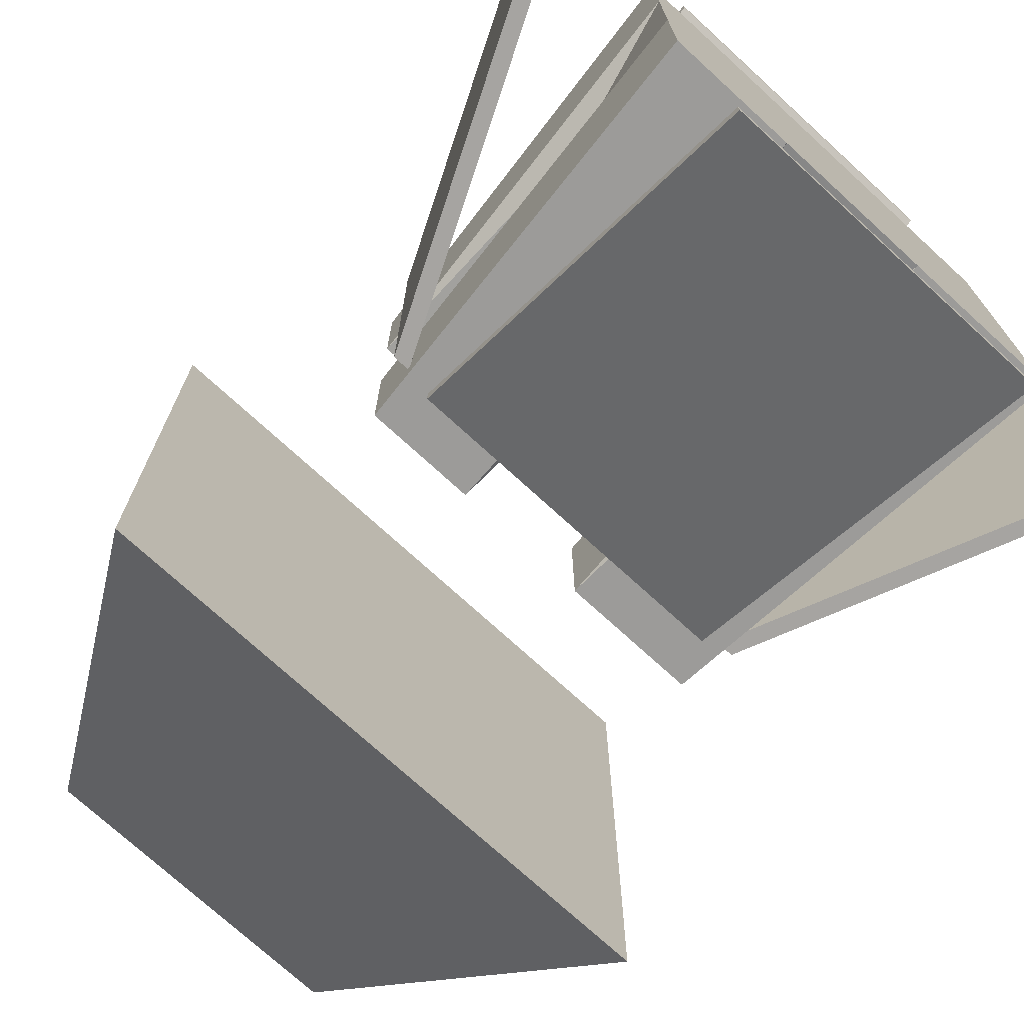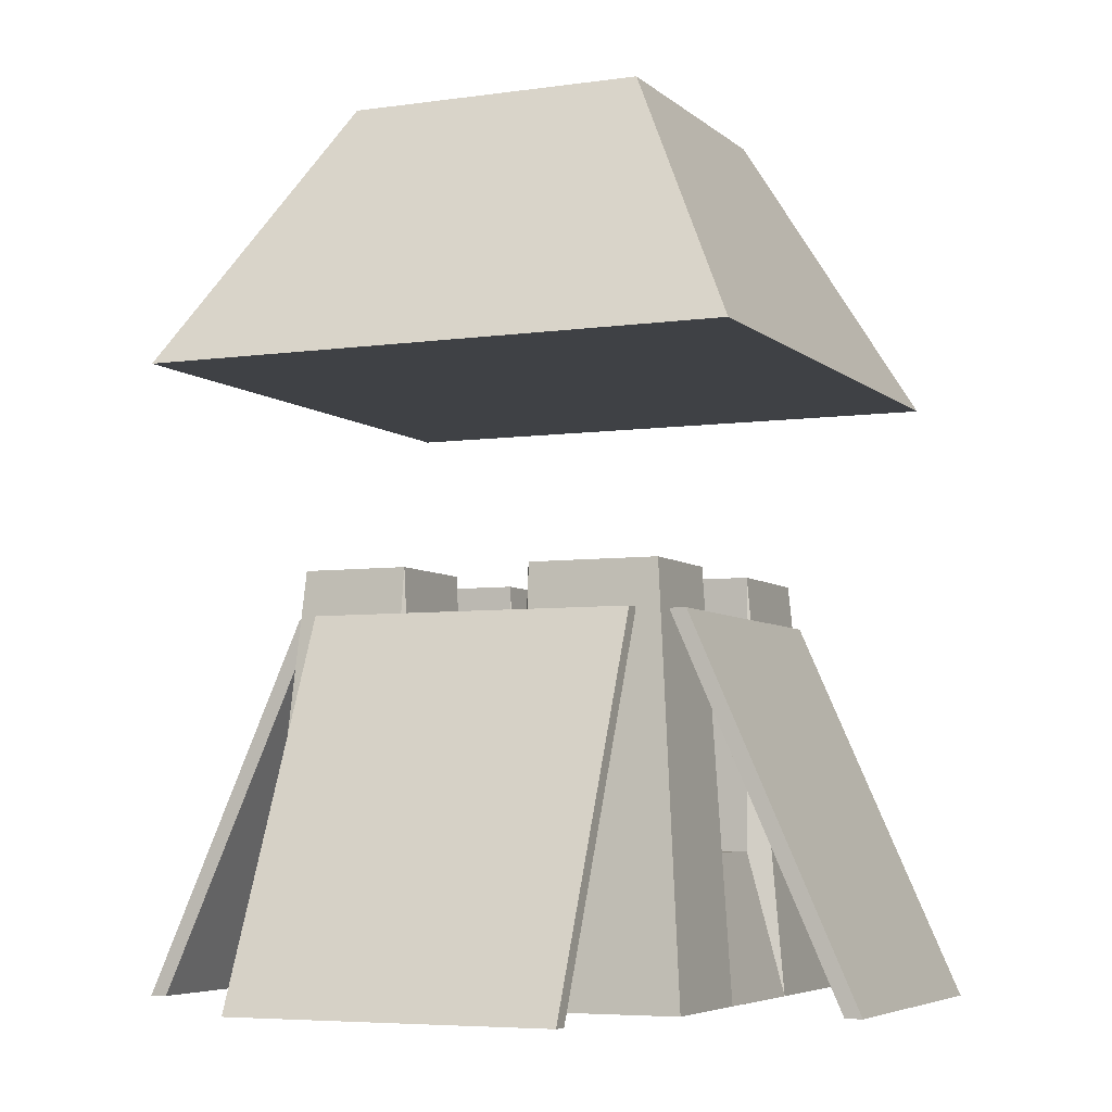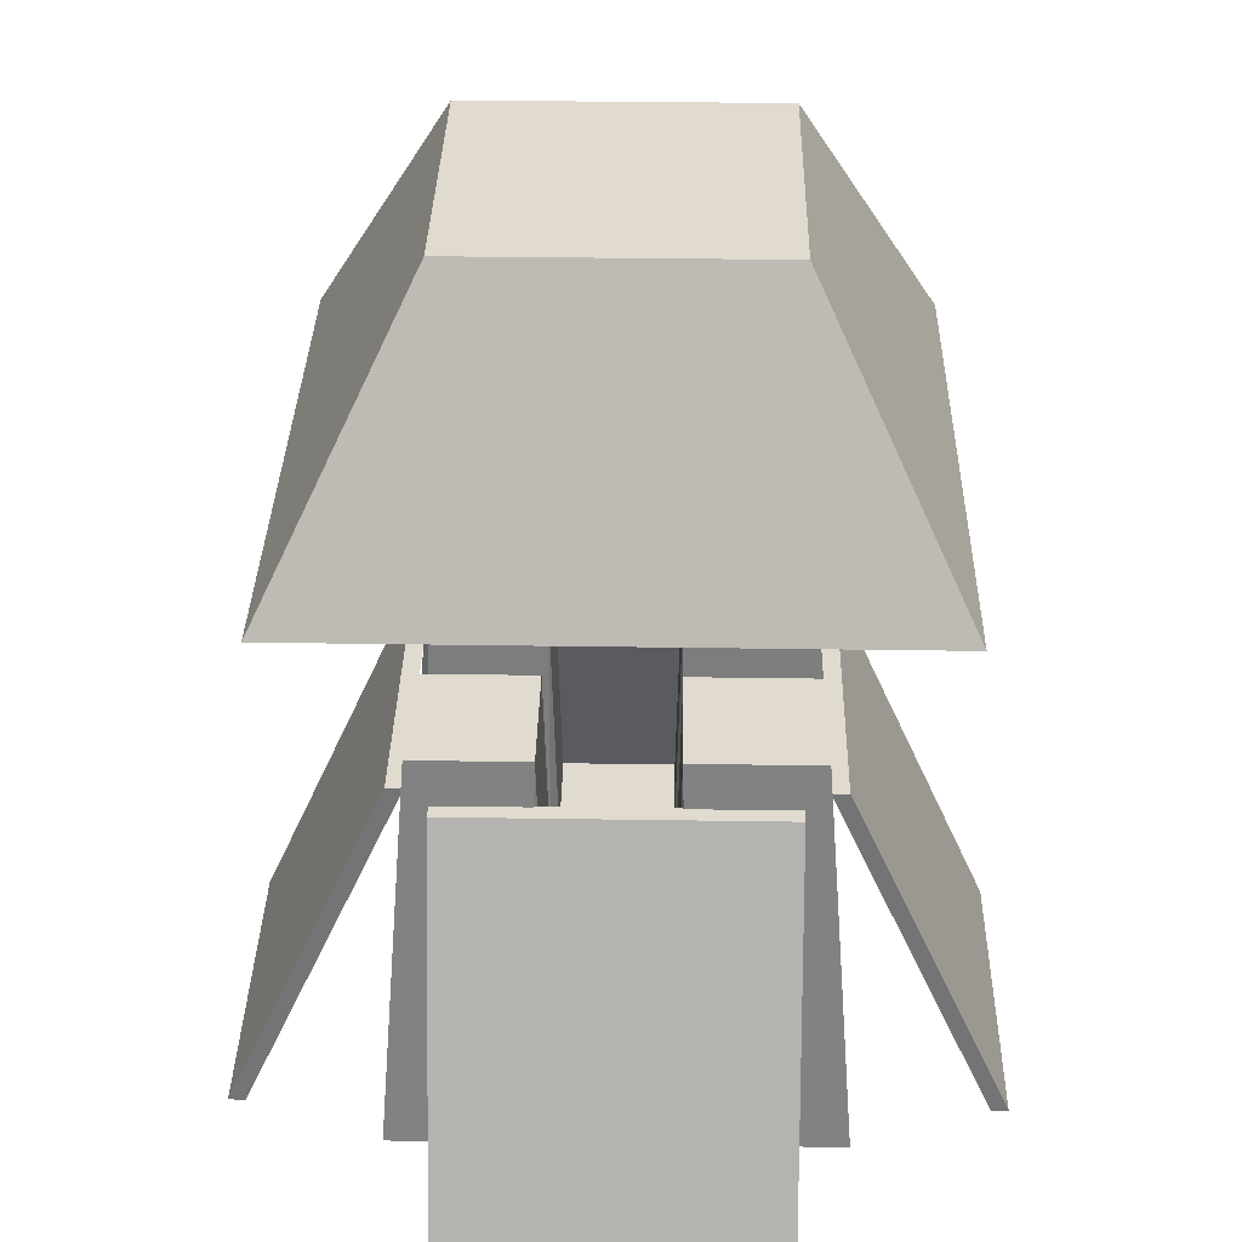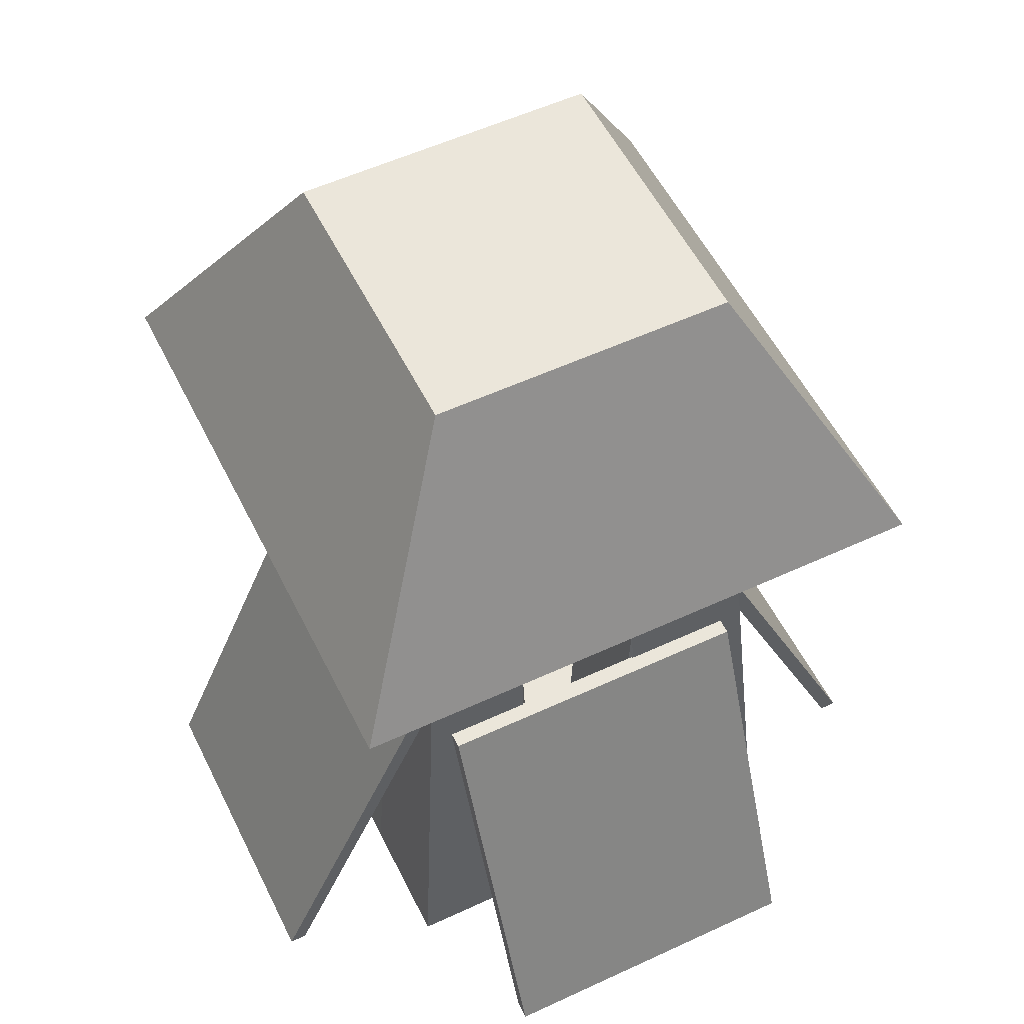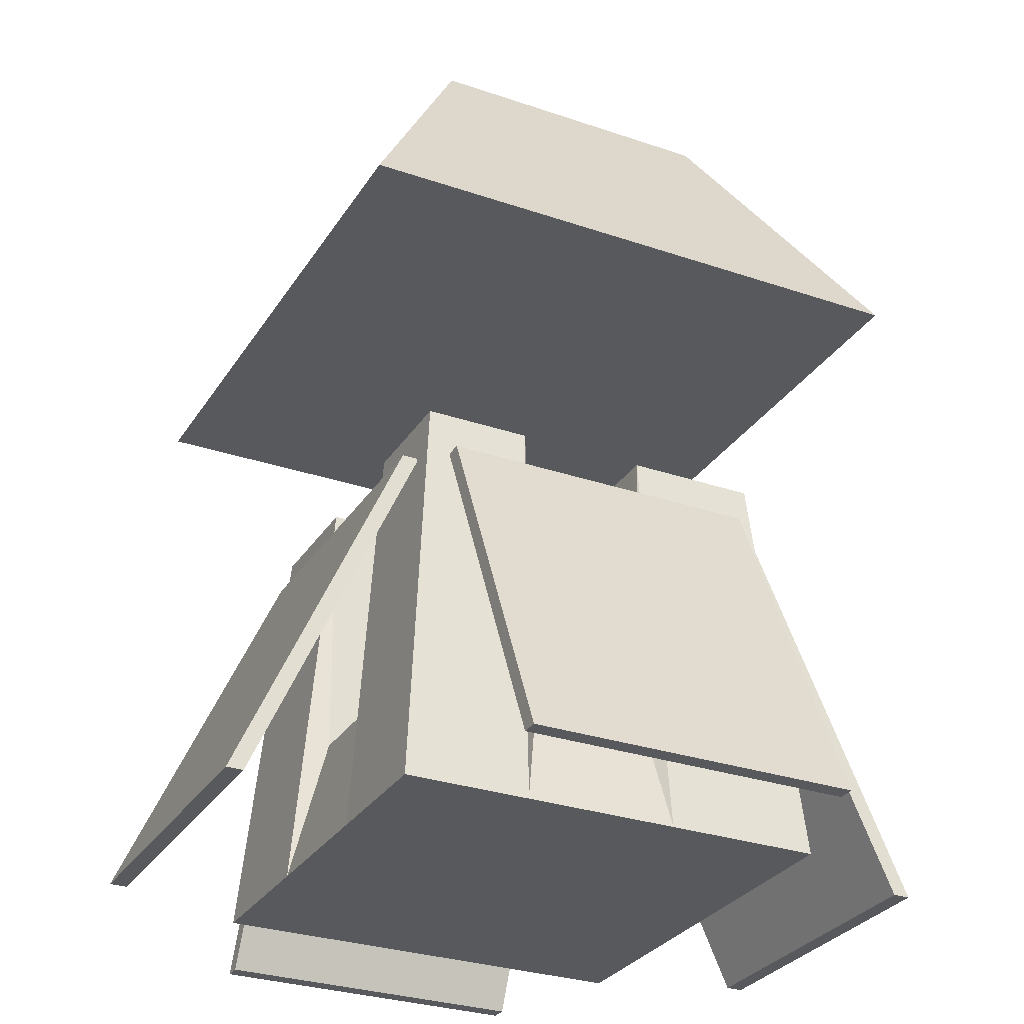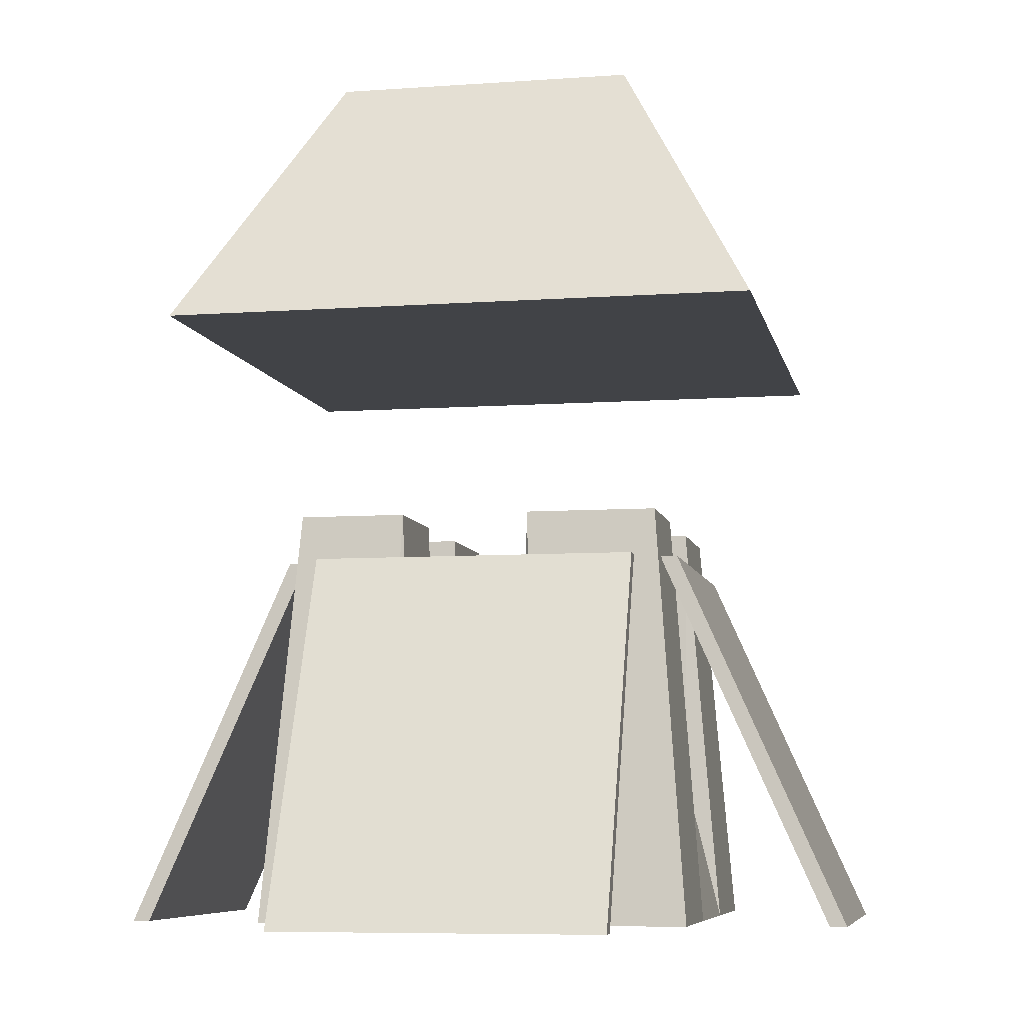
<metadata>
{"format":"obj","ext":"obj","renderer":"f3d","projection":"perspective","resolution":1024,"background":"white","views":[{"elev":-73.5,"azim":-42.5,"up":"+Z"},{"elev":-5.6,"azim":23.9,"up":"+Y"},{"elev":33.6,"azim":91.2,"up":"+Y"},{"elev":55.0,"azim":-26.1,"up":"+Y"},{"elev":-29.7,"azim":-26.6,"up":"+Y"},{"elev":-7.3,"azim":11.5,"up":"+Y"}]}
</metadata>
<code>
o Black_Cube.003
v -1.599 2.311 1.599
v -0.8177 3.77 0.8177
v -1.599 2.311 -1.599
v -0.8177 3.77 -0.8177
v 1.599 2.311 1.599
v 0.8177 3.77 0.8177
v 1.599 2.311 -1.599
v 0.8177 3.77 -0.8177
v 1 1.251 -1
v 1.178 -1 -1.178
v 1 1.251 1
v 1.178 -1 1.178
v -1 1.251 -1
v -1.178 -1 -1.178
v -1 1.251 1
v -1.178 -1 1.178
v -0.4952 -1 -1.178
v -0.4205 1.251 1
v -0.4952 -1 1.178
v -0.4205 1.251 -1
v 0.3412 -1 1.178
v 0.2897 1.251 -1
v 0.3412 -1 -1.178
v 0.2897 1.251 1
v -1.178 -1 0.4483
v 1 1.251 0.3808
v -1 1.251 0.3808
v 1.178 -1 0.4483
v -0.4952 -1 0.4483
v -0.4205 1.251 0.3808
v 0.2897 1.251 0.3808
v 0.3412 -1 0.4483
v -1 1.251 -0.3096
v 1.178 -1 -0.3646
v -1.178 -1 -0.3646
v 1 1.251 -0.3096
v -0.4952 -1 -0.3646
v -0.4205 1.251 -0.3096
v 0.2897 1.251 -0.3096
v 0.3412 -1 -0.3646
v -1.178 -1 -0.325
v 1 -0.2292 -0.276
v -0.4952 -1 -0.325
v -0.4205 -0.2292 -0.276
v 0.2897 -0.2292 -0.276
v 0.3412 -1 -0.325
v -1 -0.2292 -0.276
v 1.178 -1 -0.325
v -1.178 -1 0.3992
v 1 -0.2292 0.339
v -0.4952 -1 0.3992
v -0.4205 -0.2292 0.339
v 0.2897 -0.2292 0.339
v 0.3412 -1 0.3992
v -1 -0.2292 0.339
v 1.178 -1 0.3992
v -0.4096 -1 -1.178
v -0.3478 -0.2292 1
v -0.4096 -1 1.178
v -0.3478 -0.2292 -1
v -0.4096 -1 0.4483
v -0.3478 -0.2292 0.3808
v -0.3478 -0.2292 -0.3096
v -0.4096 -1 -0.3646
v -0.3478 -0.2292 -0.276
v -0.4096 -1 -0.325
v -0.3478 -0.2292 0.339
v -0.4096 -1 0.3992
v 0.2769 -1 1.178
v 0.2351 -0.2292 -1
v 0.2351 -0.2292 0.3808
v 0.2351 -0.2292 -0.3096
v 0.2351 -0.2292 -0.276
v 0.2351 -0.2292 0.339
v 0.2769 -1 -1.178
v 0.2351 -0.2292 1
v 0.2769 -1 0.4483
v 0.2769 -1 -0.3646
v 0.2769 -1 -0.325
v 0.2769 -1 0.3992
v -2.001 -1.007 0.8865
v -1.105 1.001 0.8865
v -2.001 -1.007 -0.8865
v -1.105 1.001 -0.8865
v -1.908 -1.007 0.8865
v -1.013 1.001 0.8865
v -1.908 -1.007 -0.8865
v -1.013 1.001 -0.8865
v 2.001 -1.007 0.8865
v 1.105 1.001 0.8865
v 2.001 -1.007 -0.8865
v 1.105 1.001 -0.8865
v 1.908 -1.007 0.8865
v 1.013 1.001 0.8865
v 1.908 -1.007 -0.8865
v 1.013 1.001 -0.8865
v 0.8865 -1.007 2.001
v 0.8865 1.001 1.105
v -0.8865 -1.007 2.001
v -0.8865 1.001 1.105
v 0.8865 -1.007 1.908
v 0.8865 1.001 1.013
v -0.8865 -1.007 1.908
v -0.8865 1.001 1.013
v 0.8865 -1.007 -2.001
v 0.8865 1.001 -1.105
v -0.8865 -1.007 -2.001
v -0.8865 1.001 -1.105
v 0.8865 -1.007 -1.908
v 0.8865 1.001 -1.013
v -0.8865 -1.007 -1.908
v -0.8865 1.001 -1.013
f 2 3 1
f 4 7 3
f 8 5 7
f 6 1 5
f 7 1 3
f 4 6 8
f 27 18 30
f 19 15 16
f 35 13 14
f 32 12 21
f 28 11 12
f 23 9 10
f 13 17 14
f 29 16 25
f 58 19 59
f 30 58 62
f 31 11 26
f 11 21 12
f 70 23 75
f 77 21 69
f 54 77 80
f 53 26 50
f 52 62 67
f 51 25 49
f 50 28 56
f 56 32 54
f 15 25 16
f 55 30 52
f 20 33 38
f 10 40 23
f 9 34 10
f 17 35 14
f 20 63 60
f 22 36 9
f 23 78 75
f 47 35 41
f 55 41 49
f 33 44 38
f 34 46 40
f 34 42 48
f 37 41 35
f 63 44 65
f 39 42 36
f 40 79 78
f 25 55 49
f 44 55 52
f 48 54 46
f 48 50 56
f 43 49 41
f 44 67 65
f 45 50 42
f 46 80 79
f 66 51 43
f 65 74 73
f 64 43 37
f 63 73 72
f 57 37 17
f 70 63 72
f 67 71 74
f 68 29 51
f 61 19 29
f 17 60 57
f 71 58 76
f 69 58 59
f 21 76 69
f 71 24 31
f 53 71 31
f 70 39 22
f 72 45 39
f 73 53 45
f 79 68 66
f 78 66 64
f 75 64 57
f 80 61 68
f 77 59 61
f 60 75 57
f 82 83 81
f 84 87 83
f 88 85 87
f 85 82 81
f 87 81 83
f 84 86 88
f 91 90 89
f 95 92 91
f 93 96 95
f 93 90 94
f 89 95 91
f 94 92 96
f 98 99 97
f 100 103 99
f 104 101 103
f 101 98 97
f 103 97 99
f 100 102 104
f 107 106 105
f 111 108 107
f 109 112 111
f 109 106 110
f 105 111 107
f 110 108 112
f 2 4 3
f 4 8 7
f 8 6 5
f 6 2 1
f 7 5 1
f 4 2 6
f 27 15 18
f 19 18 15
f 35 33 13
f 32 28 12
f 28 26 11
f 23 22 9
f 13 20 17
f 29 19 16
f 58 18 19
f 30 18 58
f 31 24 11
f 11 24 21
f 70 22 23
f 77 32 21
f 54 32 77
f 53 31 26
f 52 30 62
f 51 29 25
f 50 26 28
f 56 28 32
f 15 27 25
f 55 27 30
f 20 13 33
f 10 34 40
f 9 36 34
f 17 37 35
f 20 38 63
f 22 39 36
f 23 40 78
f 47 33 35
f 55 47 41
f 33 47 44
f 34 48 46
f 34 36 42
f 37 43 41
f 63 38 44
f 39 45 42
f 40 46 79
f 25 27 55
f 44 47 55
f 48 56 54
f 48 42 50
f 43 51 49
f 44 52 67
f 45 53 50
f 46 54 80
f 66 68 51
f 65 67 74
f 64 66 43
f 63 65 73
f 57 64 37
f 70 60 63
f 67 62 71
f 68 61 29
f 61 59 19
f 17 20 60
f 71 62 58
f 69 76 58
f 21 24 76
f 71 76 24
f 53 74 71
f 70 72 39
f 72 73 45
f 73 74 53
f 79 80 68
f 78 79 66
f 75 78 64
f 80 77 61
f 77 69 59
f 60 70 75
f 82 84 83
f 84 88 87
f 88 86 85
f 85 86 82
f 87 85 81
f 84 82 86
f 91 92 90
f 95 96 92
f 93 94 96
f 93 89 90
f 89 93 95
f 94 90 92
f 98 100 99
f 100 104 103
f 104 102 101
f 101 102 98
f 103 101 97
f 100 98 102
f 107 108 106
f 111 112 108
f 109 110 112
f 109 105 106
f 105 109 111
f 110 106 108

</code>
